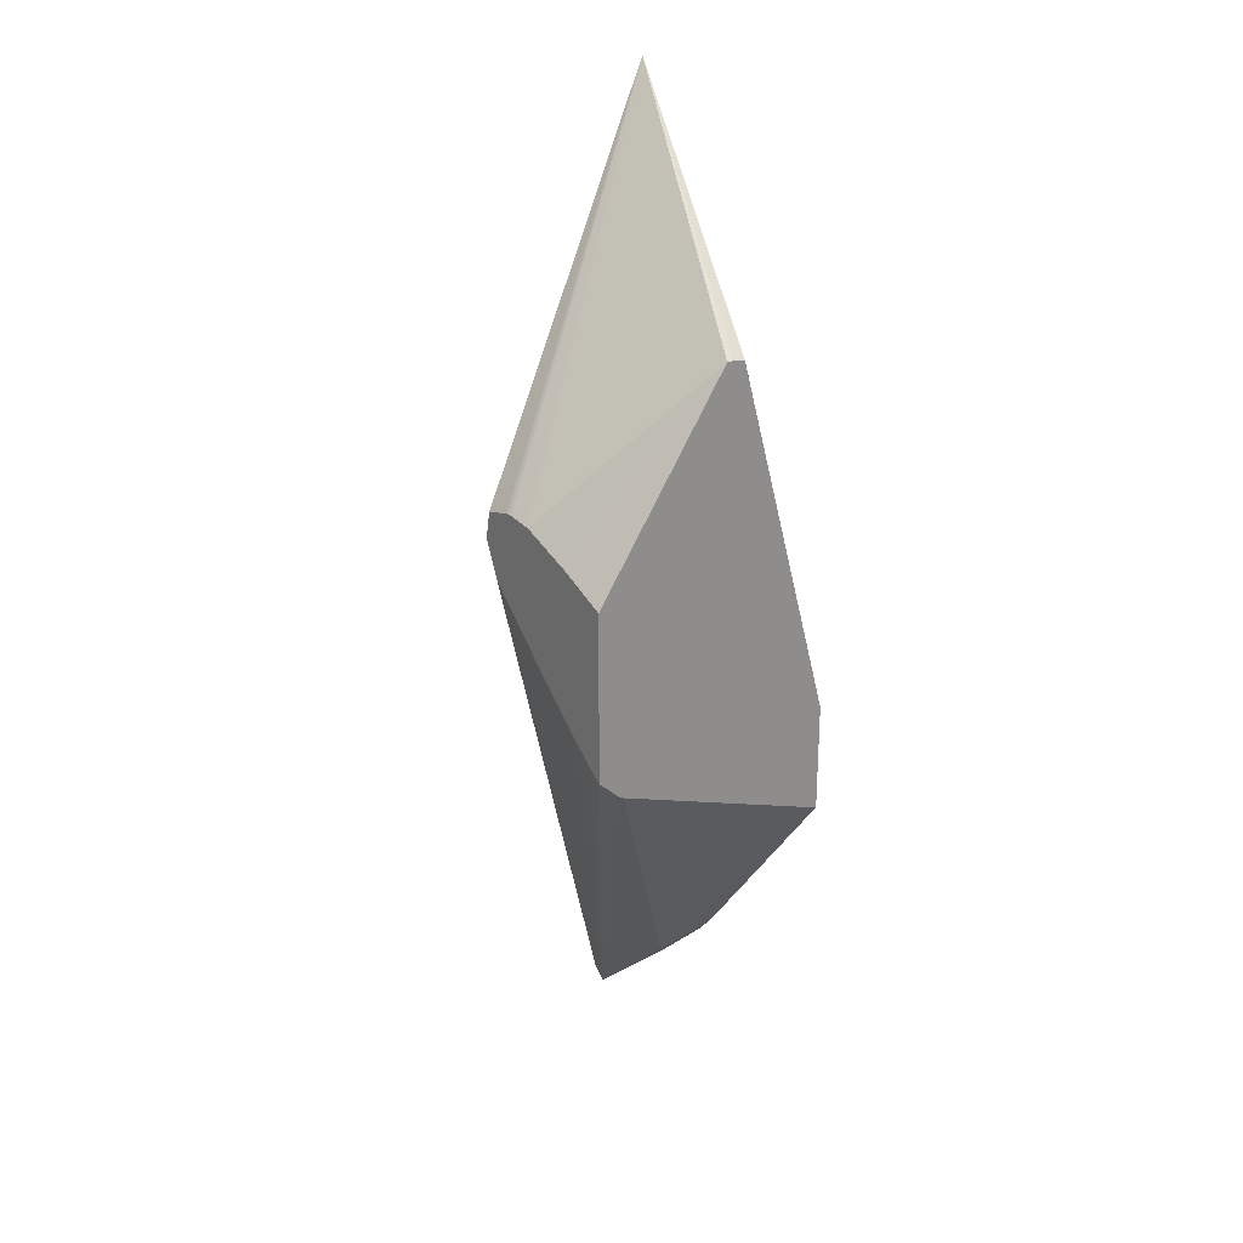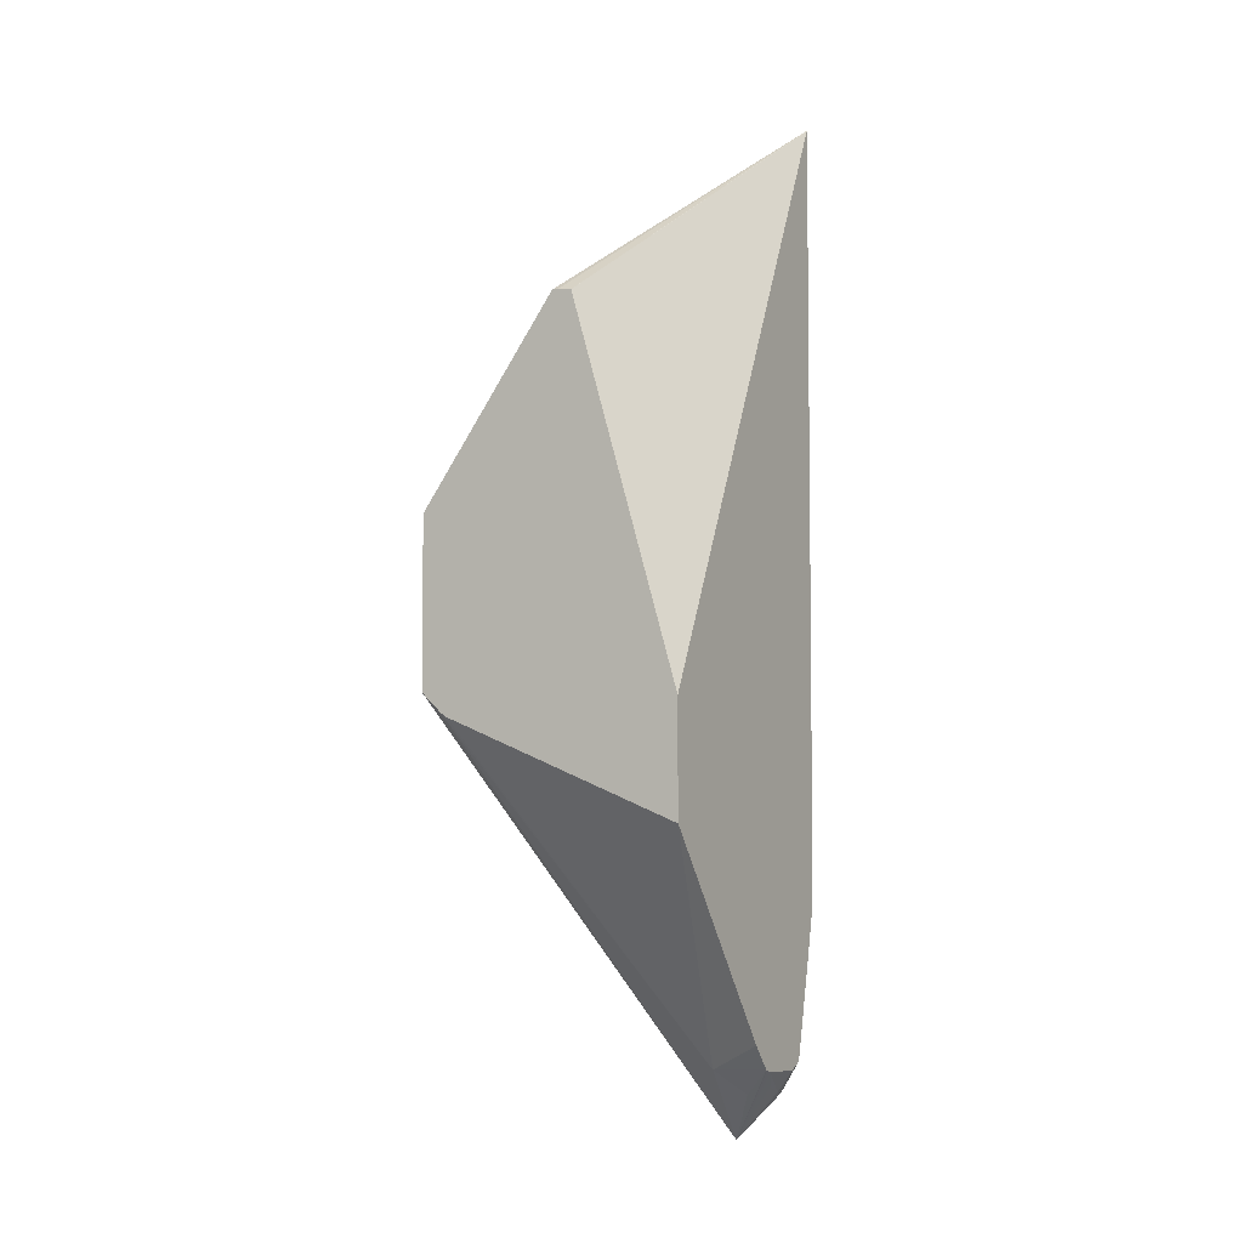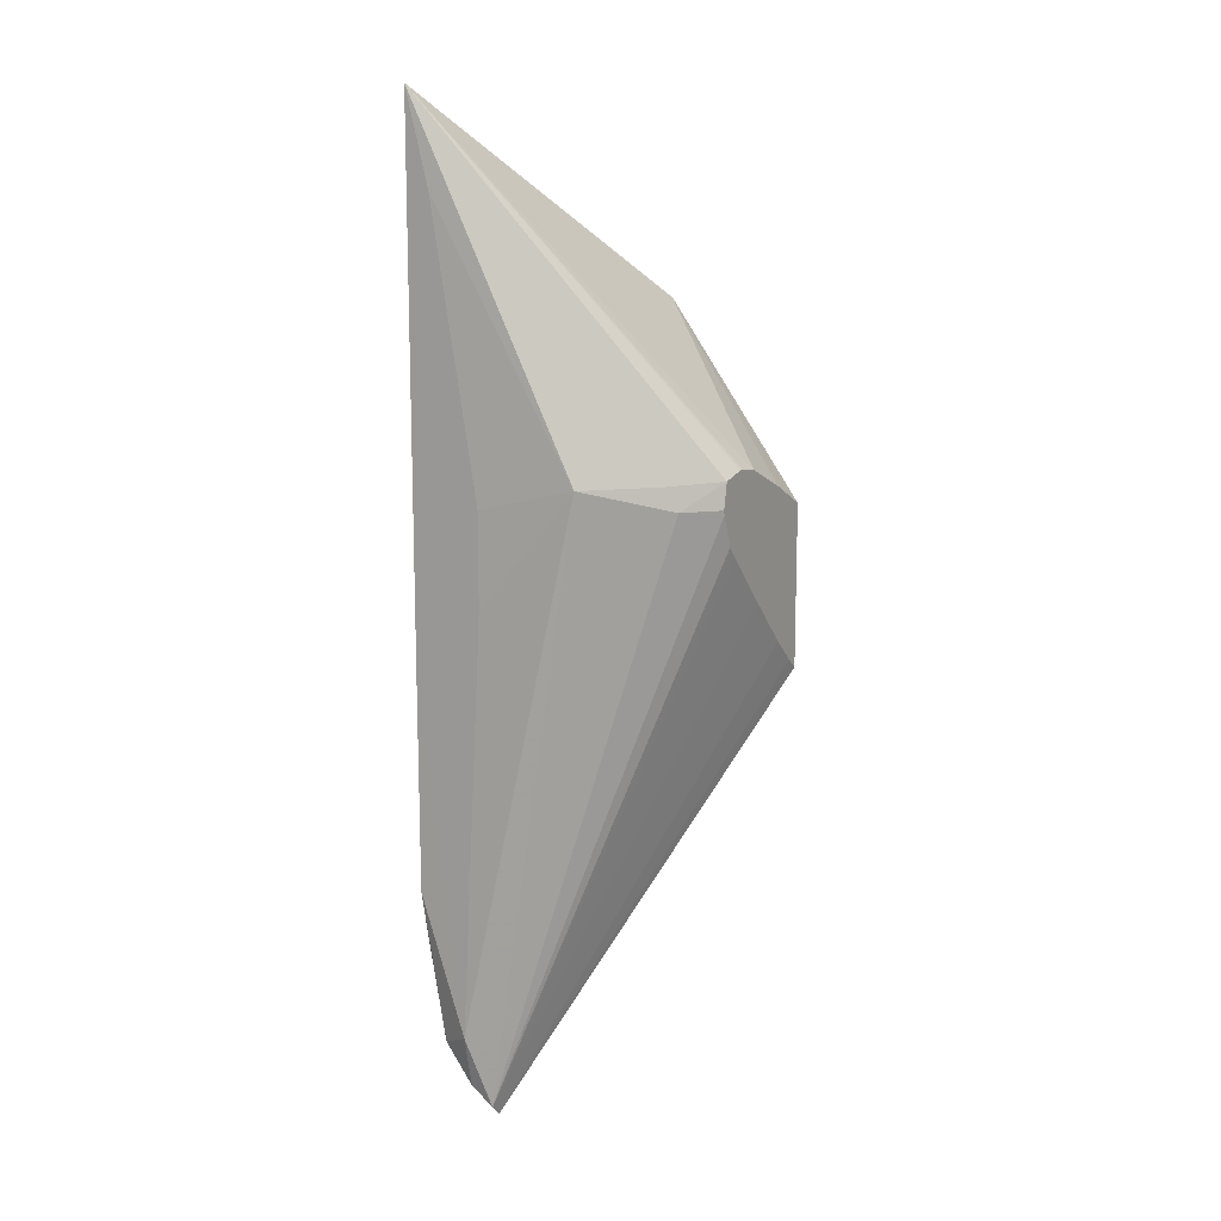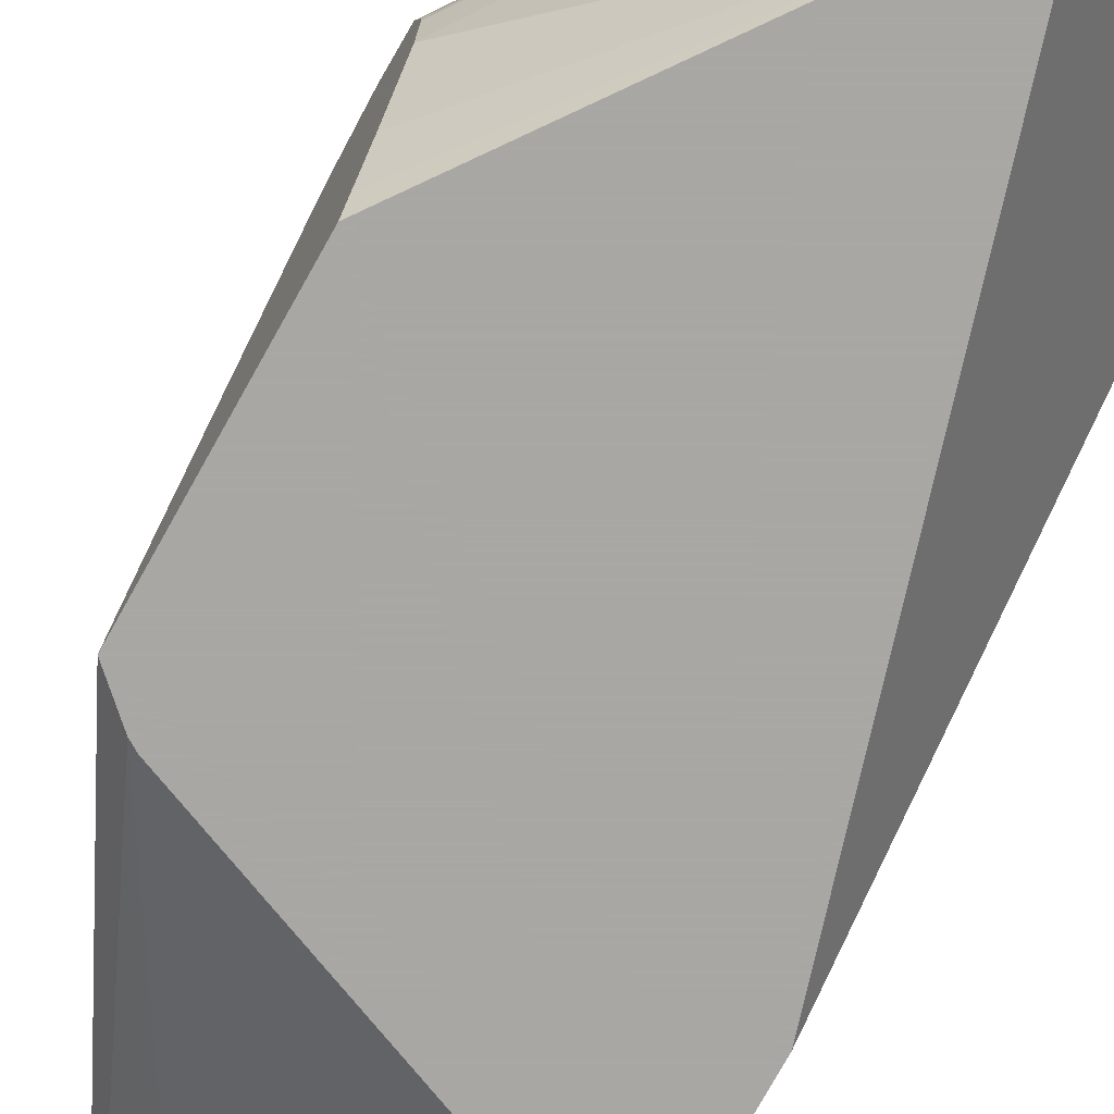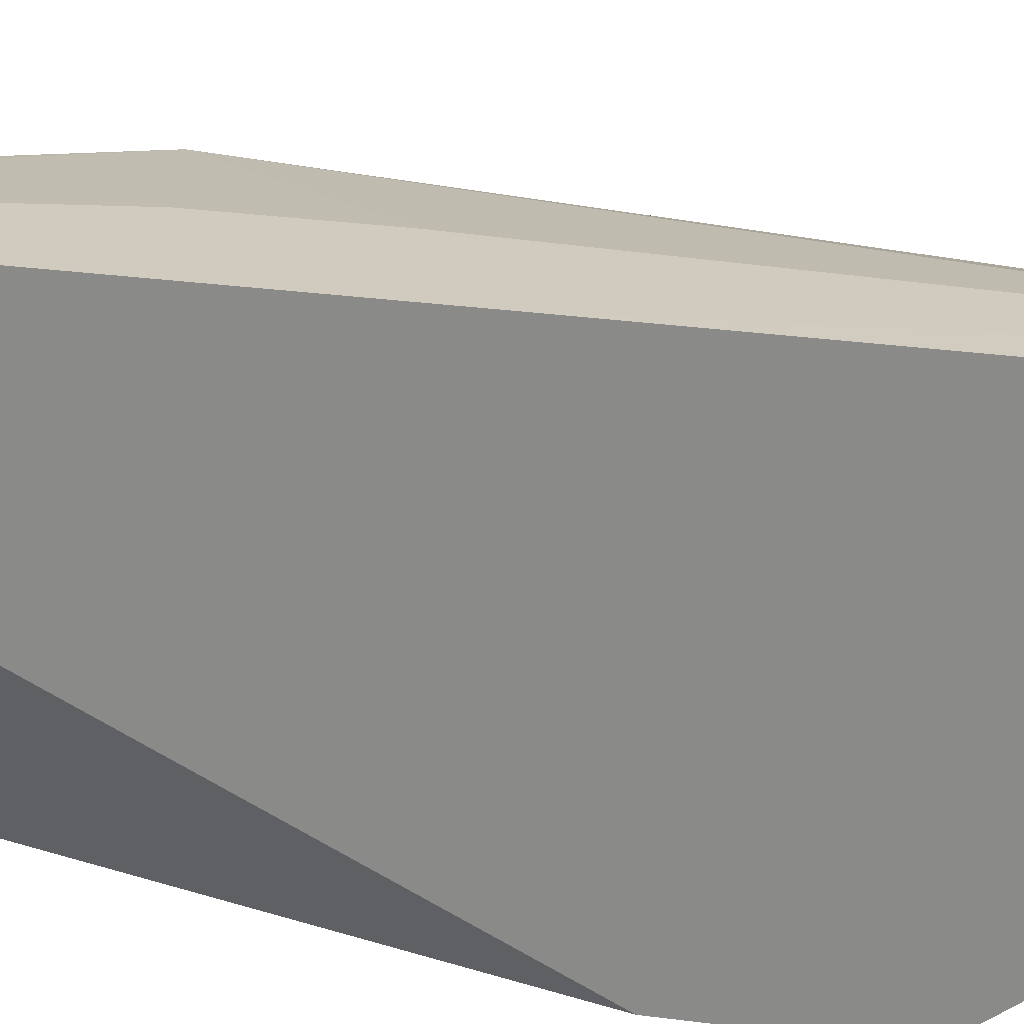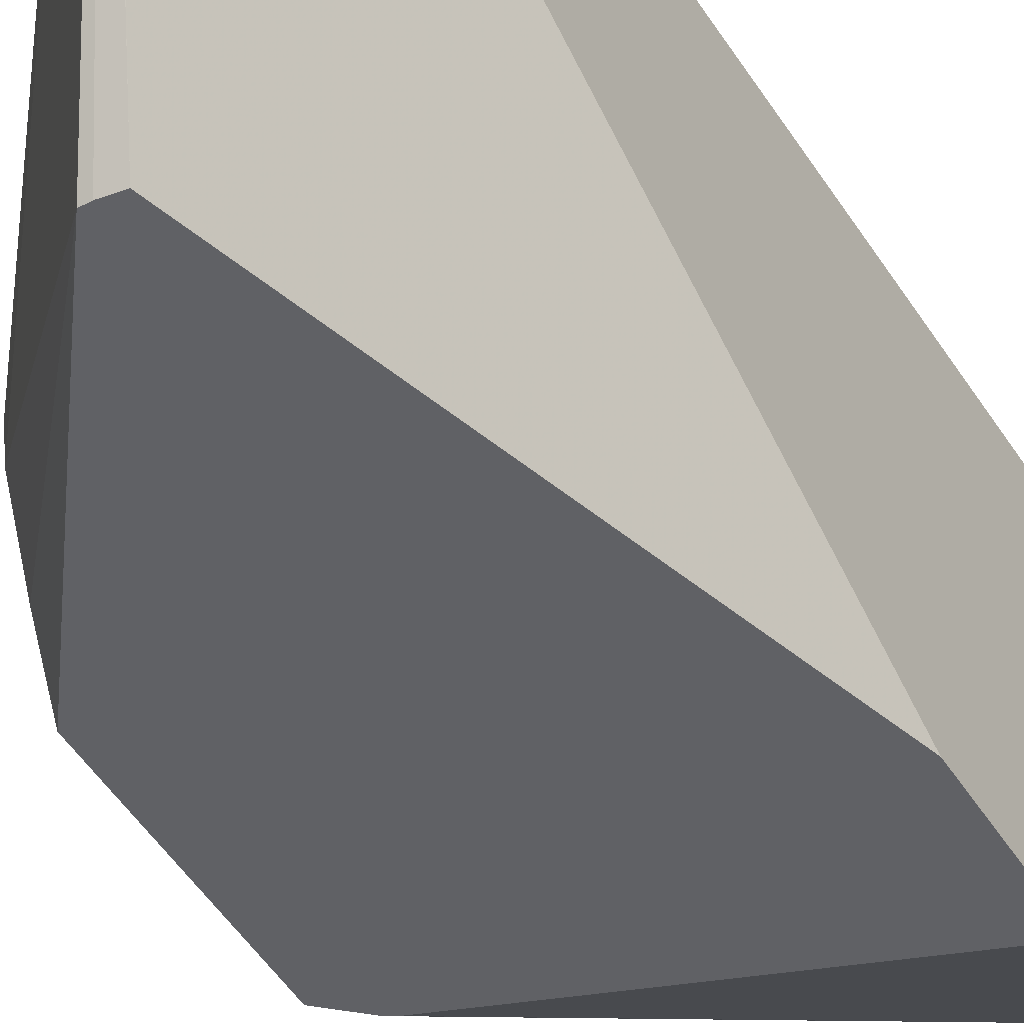
<metadata>
{"format":"obj","ext":"obj","renderer":"f3d","projection":"perspective","resolution":1024,"background":"white","views":[{"elev":25.0,"azim":-38.6,"up":"+Z"},{"elev":-5.0,"azim":29.8,"up":"+Z"},{"elev":12.7,"azim":-150.7,"up":"+Z"},{"elev":-74.8,"azim":-29.0,"up":"+Y"},{"elev":23.5,"azim":103.7,"up":"+Y"},{"elev":-49.0,"azim":31.0,"up":"+Y"}]}
</metadata>
<code>
v 0.1258 0.6567 -0.3225
v 0.1249 0.6567 -0.3223
v 0.1015 0.7314 -0.4234
v 0.1258 0.7223 -0.4115
v 0.1258 0.6567 -0.2741
v 0.01996 0.6567 -0.2803
v 0.09449 0.7664 -0.4567
v 0.112 0.7419 -0.4339
v 0.1258 0.7313 -0.422
v 0.01734 0.6567 -0.2787
v 0.1258 0.7769 -0.02167
v 0.07821 0.6567 -0.1117
v 0.09449 0.7717 -0.4514
v 0.105 0.7717 -0.4436
v 0.1155 0.7664 -0.4357
v 0.119 0.7559 -0.4339
v 0.1207 0.7454 -0.4305
v 0.1258 0.7349 -0.4234
v 0.1234 0.7349 -0.4252
v 0.007711 0.6567 -0.2699
v 0.007711 0.6625 -0.2653
v 0.007711 0.6745 -0.2545
v 0.007711 0.6955 -0.2336
v 0.1258 0.7771 -0.02133
v 0.07231 0.6567 -0.1108
v 0.09099 0.7699 -0.4409
v 0.021 0.7428 -0.189
v 0.0525 0.7717 -0.1785
v 0.105 0.7769 -0.4199
v 0.007711 0.7172 -0.2111
v 0.007711 0.7227 -0.2051
v 0.119 0.7699 -0.4269
v 0.1258 0.7621 -0.4215
v 0.1258 0.7559 -0.4247
v 0.007711 0.6567 -0.1966
v 0.1154 0.7771 -0.06283
v 0.02625 0.7454 -0.1785
v 0.007711 0.7264 -0.1775
v 0.007711 0.7152 -0.1749
v 0.007711 0.7139 -0.1747
v 0.007711 0.7118 -0.1747
v 0.007711 0.7011 -0.1763
v 0.06942 0.6567 -0.1108
v 0.1258 0.7771 -0.2563
v 0.007711 0.7283 -0.1911
v 0.007711 0.7287 -0.189
v 0.09439 0.7771 -0.1888
v 0.09439 0.7771 -0.2308
v 0.1258 0.7769 -0.3571
v 0.09655 0.7771 -0.2394
v 0.1048 0.7771 -0.255
v 0.1258 0.7716 -0.3811
v 0.007711 0.6631 -0.1934
v 0.007711 0.6771 -0.1864
v 0.007711 0.6719 -0.189
f 24 39 40
f 20 30 23
f 20 23 22
f 20 22 21
f 24 38 39
f 24 28 37
f 24 37 38
f 24 40 41
f 20 31 30
f 24 36 28
f 20 45 31
f 20 53 55
f 20 38 46
f 20 39 38
f 20 40 39
f 20 41 40
f 20 42 41
f 20 54 42
f 20 55 54
f 20 35 53
f 16 18 17
f 24 41 42
f 16 34 18
f 20 46 45
f 24 42 43
f 32 52 33
f 24 44 51
f 15 34 16
f 43 55 53
f 43 54 55
f 42 54 43
f 35 43 53
f 32 49 52
f 29 44 49
f 29 51 44
f 29 50 51
f 29 48 50
f 29 49 32
f 28 48 29
f 28 47 48
f 28 36 47
f 27 37 28
f 27 38 37
f 27 46 38
f 27 45 46
f 26 45 27
f 24 47 36
f 24 48 47
f 24 50 48
f 24 51 50
f 24 43 25
f 15 33 34
f 26 31 45
f 14 29 32
f 3 8 9
f 3 7 8
f 2 6 3
f 1 6 2
f 1 10 6
f 1 20 10
f 1 35 20
f 1 43 35
f 1 25 43
f 1 12 25
f 1 5 12
f 1 11 5
f 1 24 11
f 1 44 24
f 1 49 44
f 1 52 49
f 1 33 52
f 1 34 33
f 1 18 34
f 1 9 18
f 1 4 9
f 1 2 3
f 15 32 33
f 3 9 4
f 3 6 10
f 1 3 4
f 5 11 12
f 13 31 26
f 13 30 31
f 13 23 30
f 13 29 14
f 13 28 29
f 13 27 28
f 13 26 27
f 3 10 7
f 11 24 12
f 9 19 18
f 7 23 13
f 7 22 23
f 12 24 25
f 7 20 21
f 7 10 20
f 7 9 8
f 7 19 9
f 7 18 19
f 14 32 15
f 7 17 18
f 7 16 17
f 7 15 16
f 7 14 15
f 7 21 22
f 7 13 14

</code>
